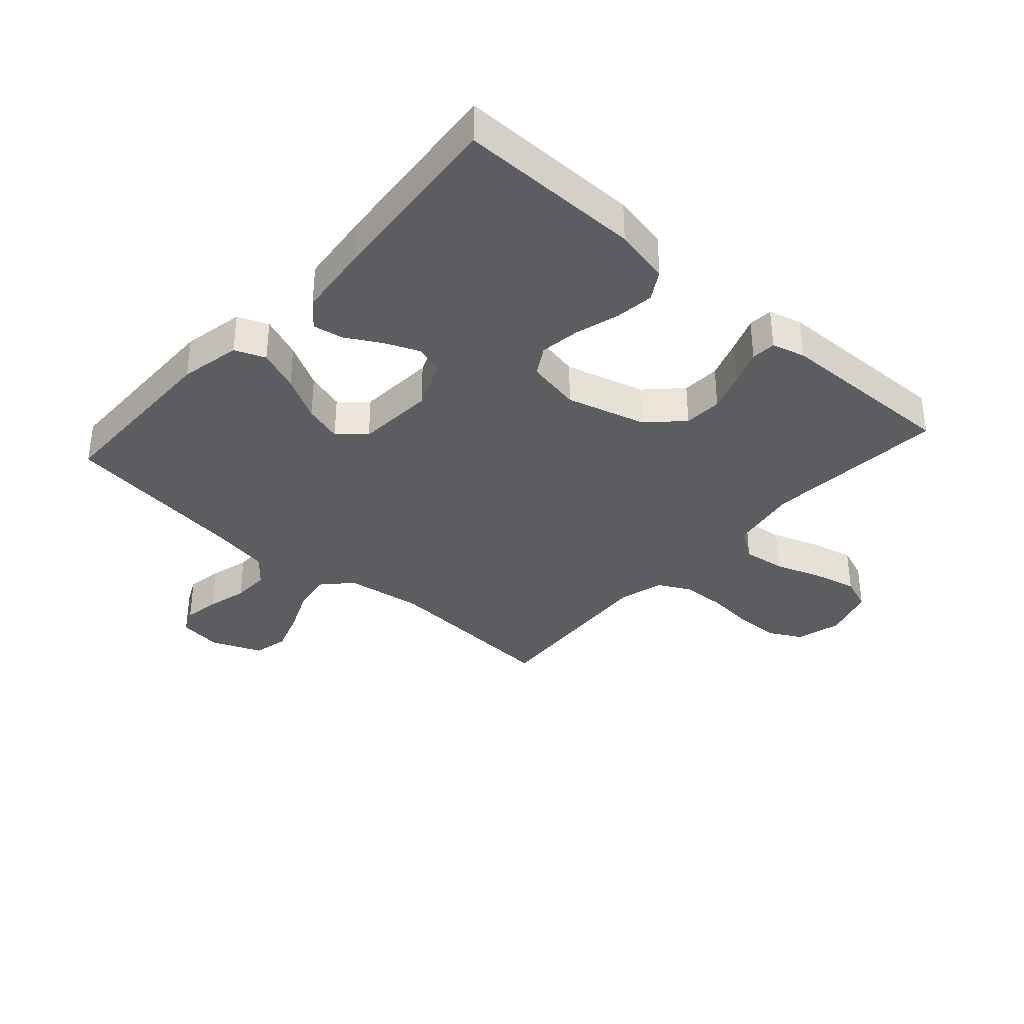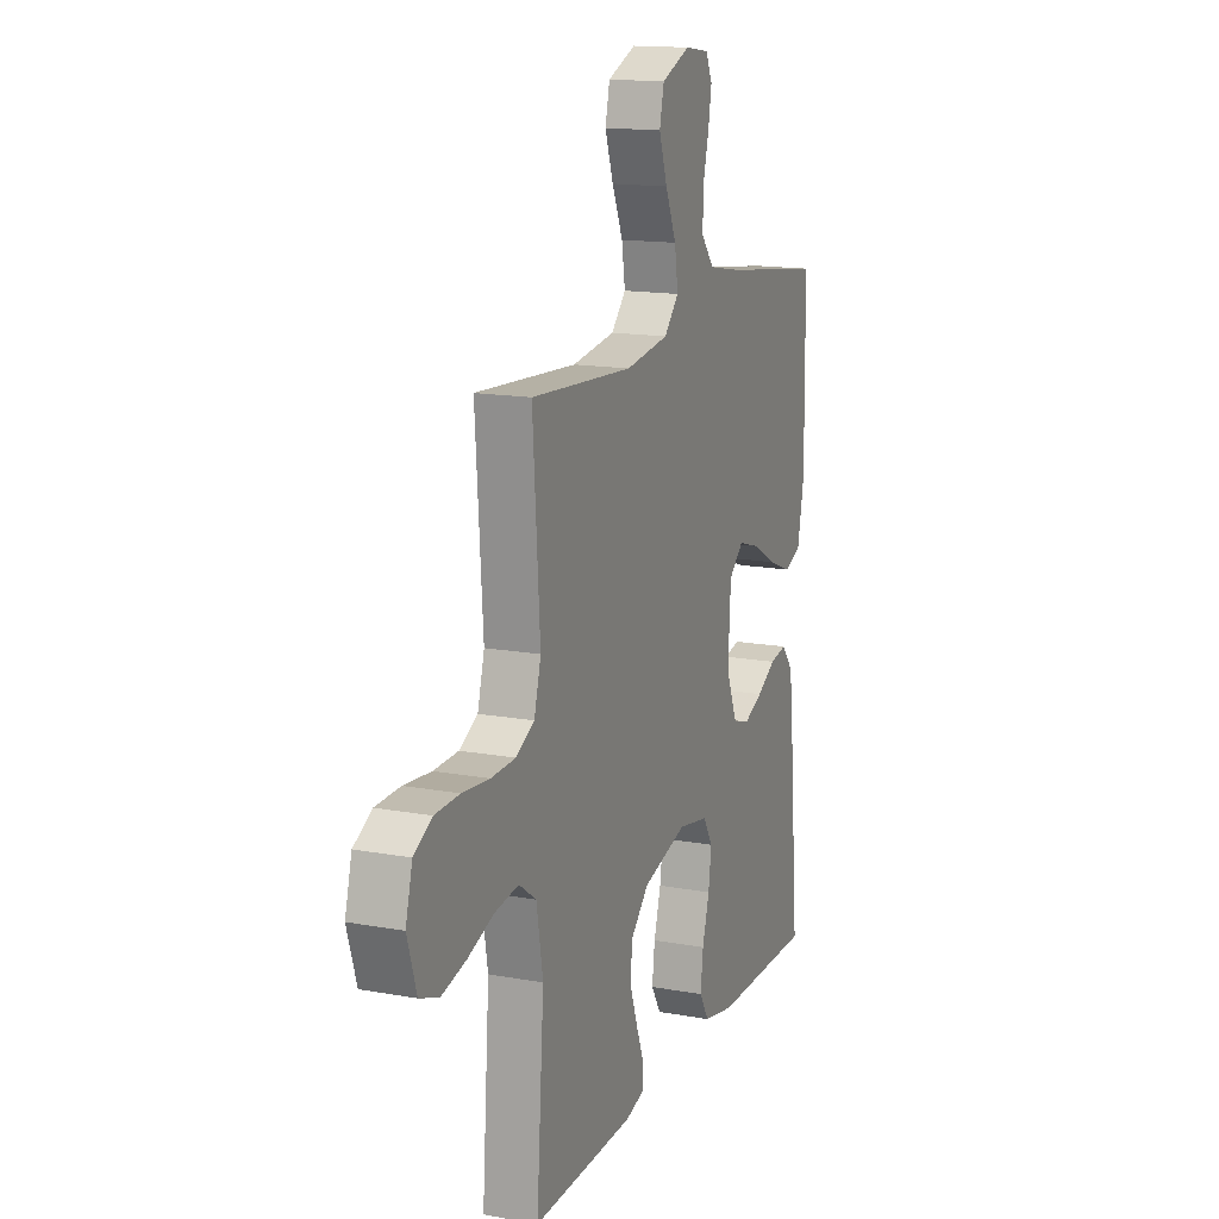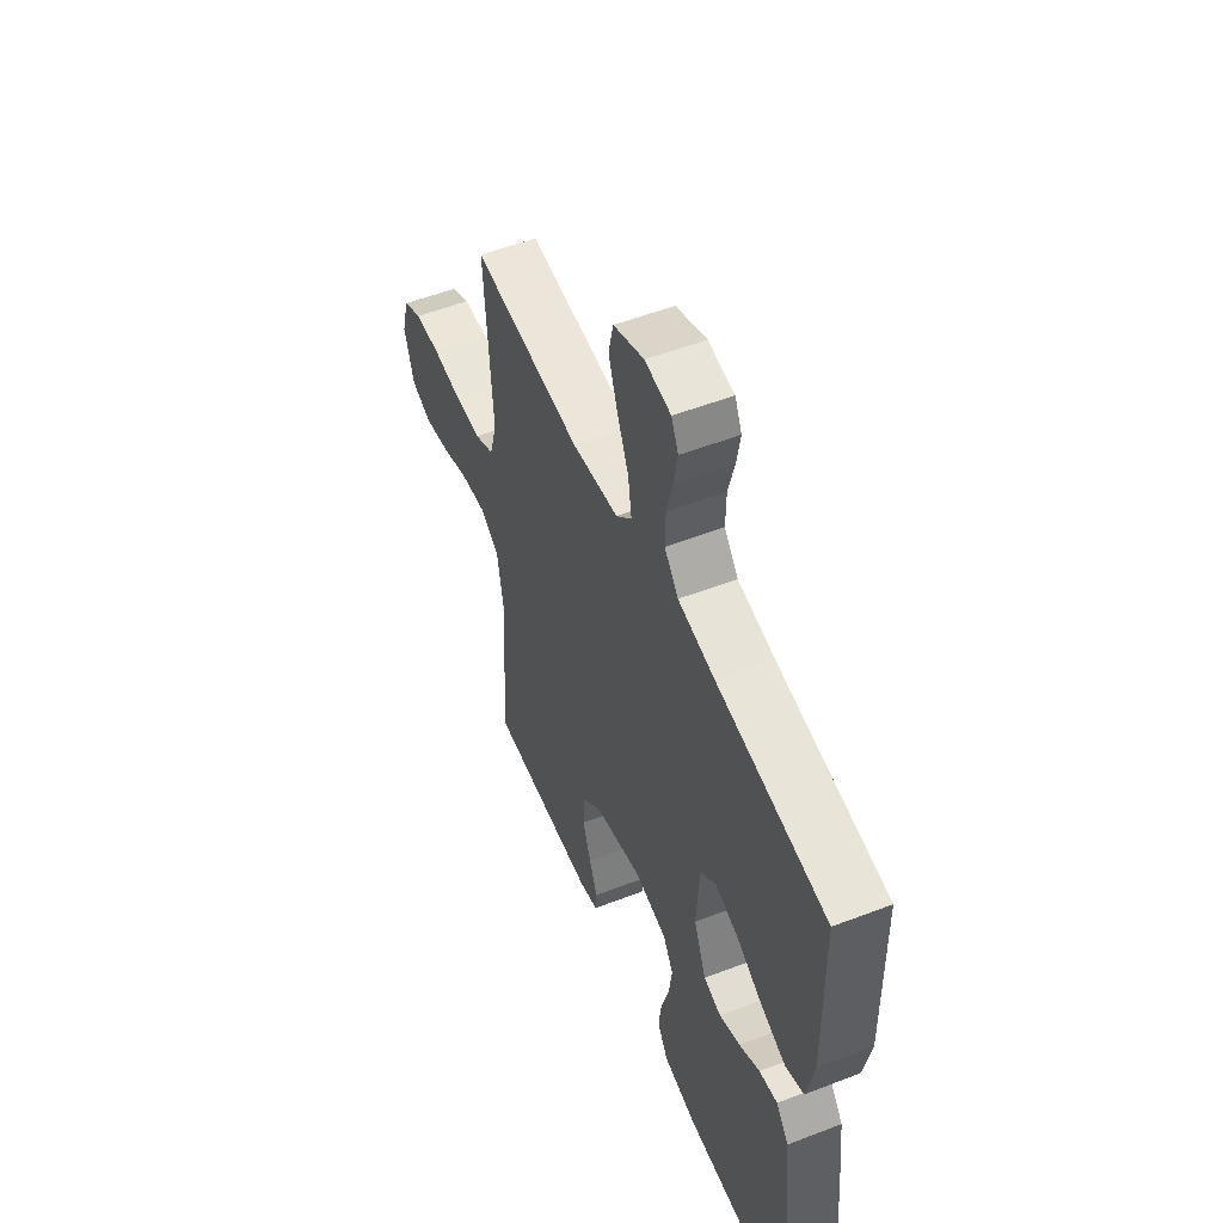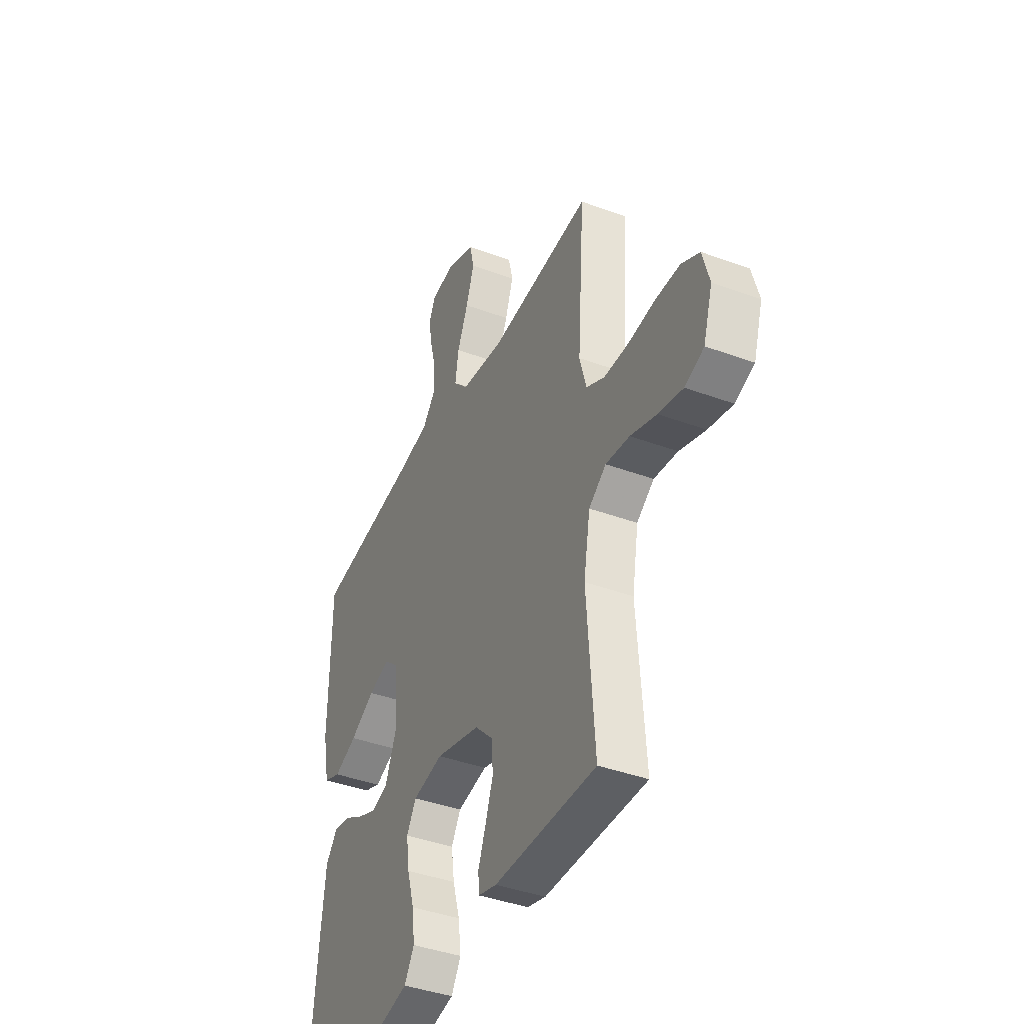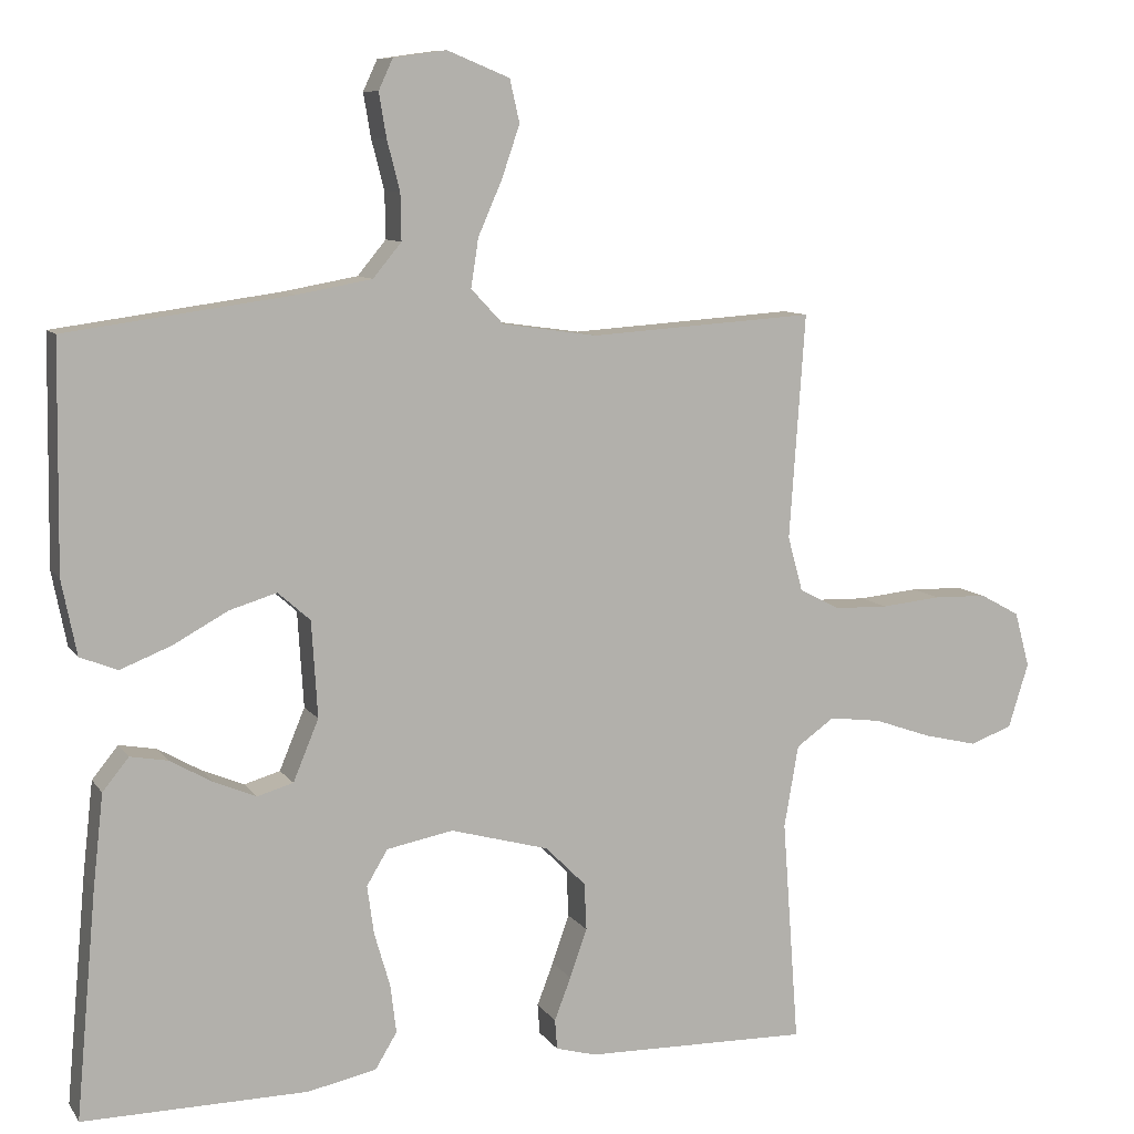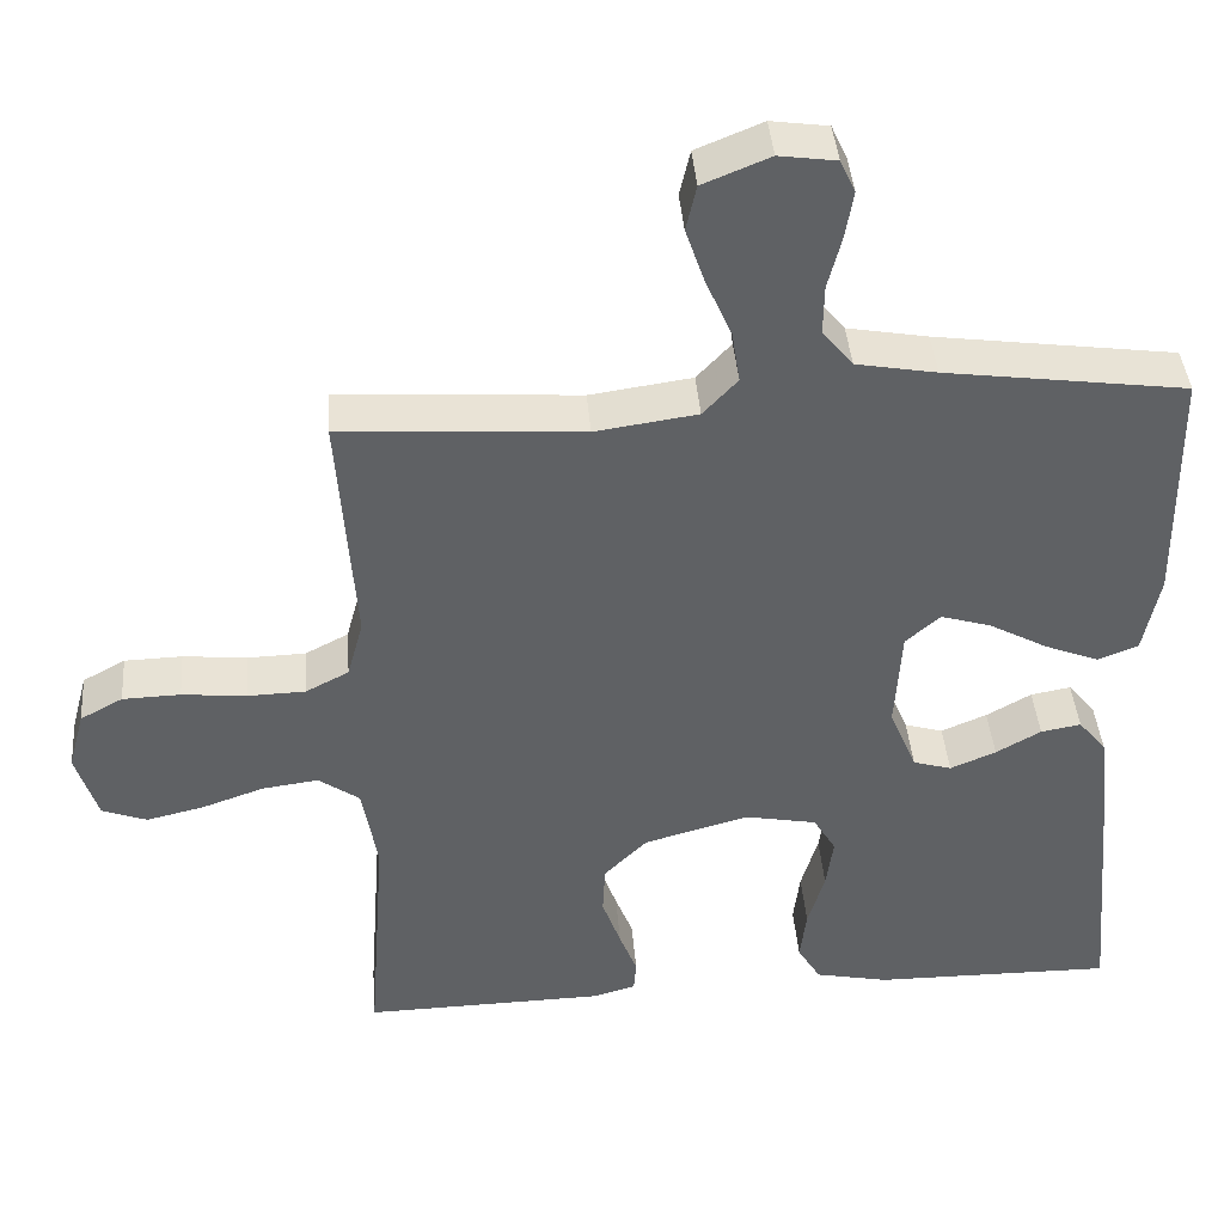
<metadata>
{"format":"obj","ext":"obj","renderer":"f3d","projection":"perspective","resolution":1024,"background":"white","views":[{"elev":-35.5,"azim":138.2,"up":"+Y"},{"elev":15.2,"azim":-68.8,"up":"+Z"},{"elev":53.9,"azim":67.7,"up":"+Z"},{"elev":-40.8,"azim":-114.2,"up":"+Z"},{"elev":9.1,"azim":159.9,"up":"+Z"},{"elev":41.3,"azim":-4.6,"up":"+Z"}]}
</metadata>
<code>
v 0.5 0.07 -0.5
v 0.2 0.07 -0.497
v 0.108 0.07 -0.478
v 0.079 0.07 -0.43
v 0.087 0.07 -0.365
v 0.108 0.07 -0.293
v 0.117 0.07 -0.228
v 0.089 0.07 -0.181
v 0 0.07 -0.164
v -0.131 0.07 -0.2
v -0.185 0.07 -0.254
v -0.188 0.07 -0.317
v -0.165 0.07 -0.382
v -0.143 0.07 -0.439
v -0.146 0.07 -0.479
v -0.2 0.07 -0.494
v -0.5 0.07 -0.5
v -0.478 0.07 -0.2
v -0.497 0.07 -0.09
v -0.548 0.07 -0.054
v -0.618 0.07 -0.063
v -0.695 0.07 -0.09
v -0.767 0.07 -0.107
v -0.823 0.07 -0.086
v -0.85 0.07 0
v -0.83 0.07 0.074
v -0.777 0.07 0.103
v -0.705 0.07 0.105
v -0.625 0.07 0.097
v -0.553 0.07 0.099
v -0.499 0.07 0.127
v -0.479 0.07 0.2
v -0.5 0.07 0.5
v -0.2 0.07 0.48
v -0.073 0.07 0.498
v -0.03 0.07 0.544
v -0.04 0.07 0.609
v -0.072 0.07 0.682
v -0.096 0.07 0.752
v -0.083 0.07 0.809
v 0 0.07 0.843
v 0.071 0.07 0.833
v 0.09 0.07 0.792
v 0.08 0.07 0.733
v 0.063 0.07 0.667
v 0.062 0.07 0.605
v 0.1 0.07 0.559
v 0.2 0.07 0.541
v 0.5 0.07 0.5
v 0.504 0.07 0.2
v 0.484 0.07 0.1
v 0.434 0.07 0.08
v 0.366 0.07 0.107
v 0.293 0.07 0.147
v 0.23 0.07 0.166
v 0.187 0.07 0.128
v 0.179 0.07 0
v 0.213 0.07 -0.082
v 0.261 0.07 -0.096
v 0.318 0.07 -0.072
v 0.374 0.07 -0.04
v 0.424 0.07 -0.031
v 0.459 0.07 -0.074
v 0.473 0.07 -0.2
v 0.5 0 -0.5
v 0.2 0 -0.497
v 0.108 0 -0.478
v 0.079 0 -0.43
v 0.087 0 -0.365
v 0.108 0 -0.293
v 0.117 0 -0.228
v 0.089 0 -0.181
v 0 0 -0.164
v -0.131 0 -0.2
v -0.185 0 -0.254
v -0.188 0 -0.317
v -0.165 0 -0.382
v -0.143 0 -0.439
v -0.146 0 -0.479
v -0.2 0 -0.494
v -0.5 0 -0.5
v -0.478 0 -0.2
v -0.497 0 -0.09
v -0.548 0 -0.054
v -0.618 0 -0.063
v -0.695 0 -0.09
v -0.767 0 -0.107
v -0.823 0 -0.086
v -0.85 0 0
v -0.83 0 0.074
v -0.777 0 0.103
v -0.705 0 0.105
v -0.625 0 0.097
v -0.553 0 0.099
v -0.499 0 0.127
v -0.479 0 0.2
v -0.5 0 0.5
v -0.2 0 0.48
v -0.073 0 0.498
v -0.03 0 0.544
v -0.04 0 0.609
v -0.072 0 0.682
v -0.096 0 0.752
v -0.083 0 0.809
v 0 0 0.843
v 0.071 0 0.833
v 0.09 0 0.792
v 0.08 0 0.733
v 0.063 0 0.667
v 0.062 0 0.605
v 0.1 0 0.559
v 0.2 0 0.541
v 0.5 0 0.5
v 0.504 0 0.2
v 0.484 0 0.1
v 0.434 0 0.08
v 0.366 0 0.107
v 0.293 0 0.147
v 0.23 0 0.166
v 0.187 0 0.128
v 0.179 0 0
v 0.213 0 -0.082
v 0.261 0 -0.096
v 0.318 0 -0.072
v 0.374 0 -0.04
v 0.424 0 -0.031
v 0.459 0 -0.074
v 0.473 0 -0.2
f 4 5 6
f 3 4 6
f 2 3 6
f 1 2 6
f 64 1 6
f 63 64 6
f 62 63 6
f 61 62 6
f 60 61 6
f 59 60 6 7
f 58 59 7 8
f 57 58 8 9
f 56 57 9 10
f 52 53 54
f 51 52 54
f 50 51 54
f 49 50 54
f 48 49 54
f 47 48 54 55
f 46 47 55 56
f 43 44 45
f 42 43 45
f 41 42 45
f 40 41 45
f 39 40 45
f 38 39 45
f 37 38 45
f 36 37 45 46
f 56 10 11
f 46 56 11
f 36 46 11
f 35 36 11
f 32 33 34
f 34 35 11
f 32 34 11
f 31 32 11
f 27 28 29
f 26 27 29
f 25 26 29
f 24 25 29
f 23 24 29
f 22 23 29
f 21 22 29
f 20 21 29 30
f 30 31 11
f 20 30 11
f 19 20 11
f 16 17 18
f 15 16 18
f 14 15 18
f 13 14 18
f 12 13 18 19
f 11 12 19
f 70 69 68
f 70 68 67
f 70 67 66
f 70 66 65
f 70 65 128
f 70 128 127
f 70 127 126
f 70 126 125
f 70 125 124
f 71 70 124 123
f 72 71 123 122
f 73 72 122 121
f 74 73 121 120
f 118 117 116
f 118 116 115
f 118 115 114
f 118 114 113
f 118 113 112
f 119 118 112 111
f 120 119 111 110
f 109 108 107
f 109 107 106
f 109 106 105
f 109 105 104
f 109 104 103
f 109 103 102
f 109 102 101
f 110 109 101 100
f 75 74 120
f 75 120 110
f 75 110 100
f 75 100 99
f 98 97 96
f 75 99 98
f 75 98 96
f 75 96 95
f 93 92 91
f 93 91 90
f 93 90 89
f 93 89 88
f 93 88 87
f 93 87 86
f 93 86 85
f 94 93 85 84
f 75 95 94
f 75 94 84
f 75 84 83
f 82 81 80
f 82 80 79
f 82 79 78
f 82 78 77
f 83 82 77 76
f 83 76 75
f 1 65 66 2
f 2 66 67 3
f 3 67 68 4
f 4 68 69 5
f 5 69 70 6
f 6 70 71 7
f 7 71 72 8
f 8 72 73 9
f 9 73 74 10
f 10 74 75 11
f 11 75 76 12
f 12 76 77 13
f 13 77 78 14
f 14 78 79 15
f 15 79 80 16
f 16 80 81 17
f 17 81 82 18
f 18 82 83 19
f 19 83 84 20
f 20 84 85 21
f 21 85 86 22
f 22 86 87 23
f 23 87 88 24
f 24 88 89 25
f 25 89 90 26
f 26 90 91 27
f 27 91 92 28
f 28 92 93 29
f 29 93 94 30
f 30 94 95 31
f 31 95 96 32
f 32 96 97 33
f 33 97 98 34
f 34 98 99 35
f 35 99 100 36
f 36 100 101 37
f 37 101 102 38
f 38 102 103 39
f 39 103 104 40
f 40 104 105 41
f 41 105 106 42
f 42 106 107 43
f 43 107 108 44
f 44 108 109 45
f 45 109 110 46
f 46 110 111 47
f 47 111 112 48
f 48 112 113 49
f 49 113 114 50
f 50 114 115 51
f 51 115 116 52
f 52 116 117 53
f 53 117 118 54
f 54 118 119 55
f 55 119 120 56
f 56 120 121 57
f 57 121 122 58
f 58 122 123 59
f 59 123 124 60
f 60 124 125 61
f 61 125 126 62
f 62 126 127 63
f 63 127 128 64
f 64 128 65 1

</code>
